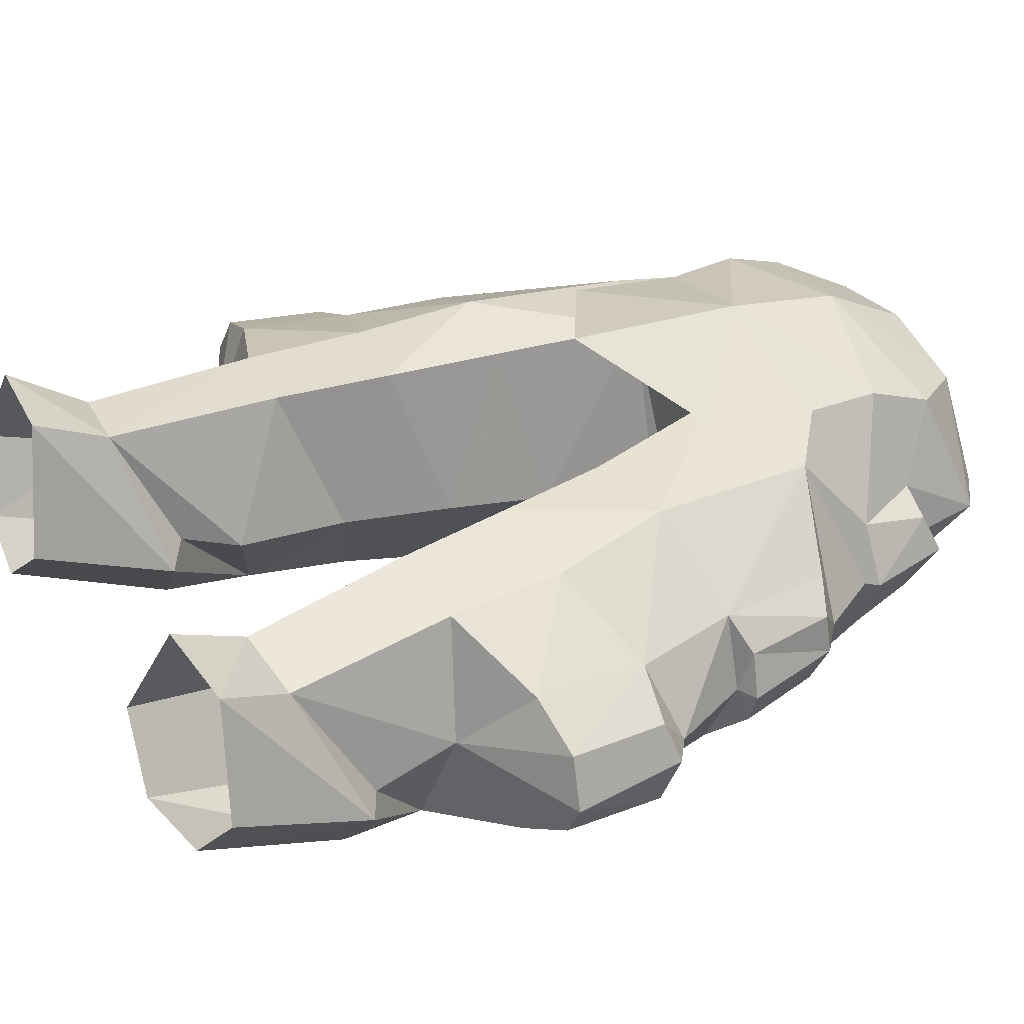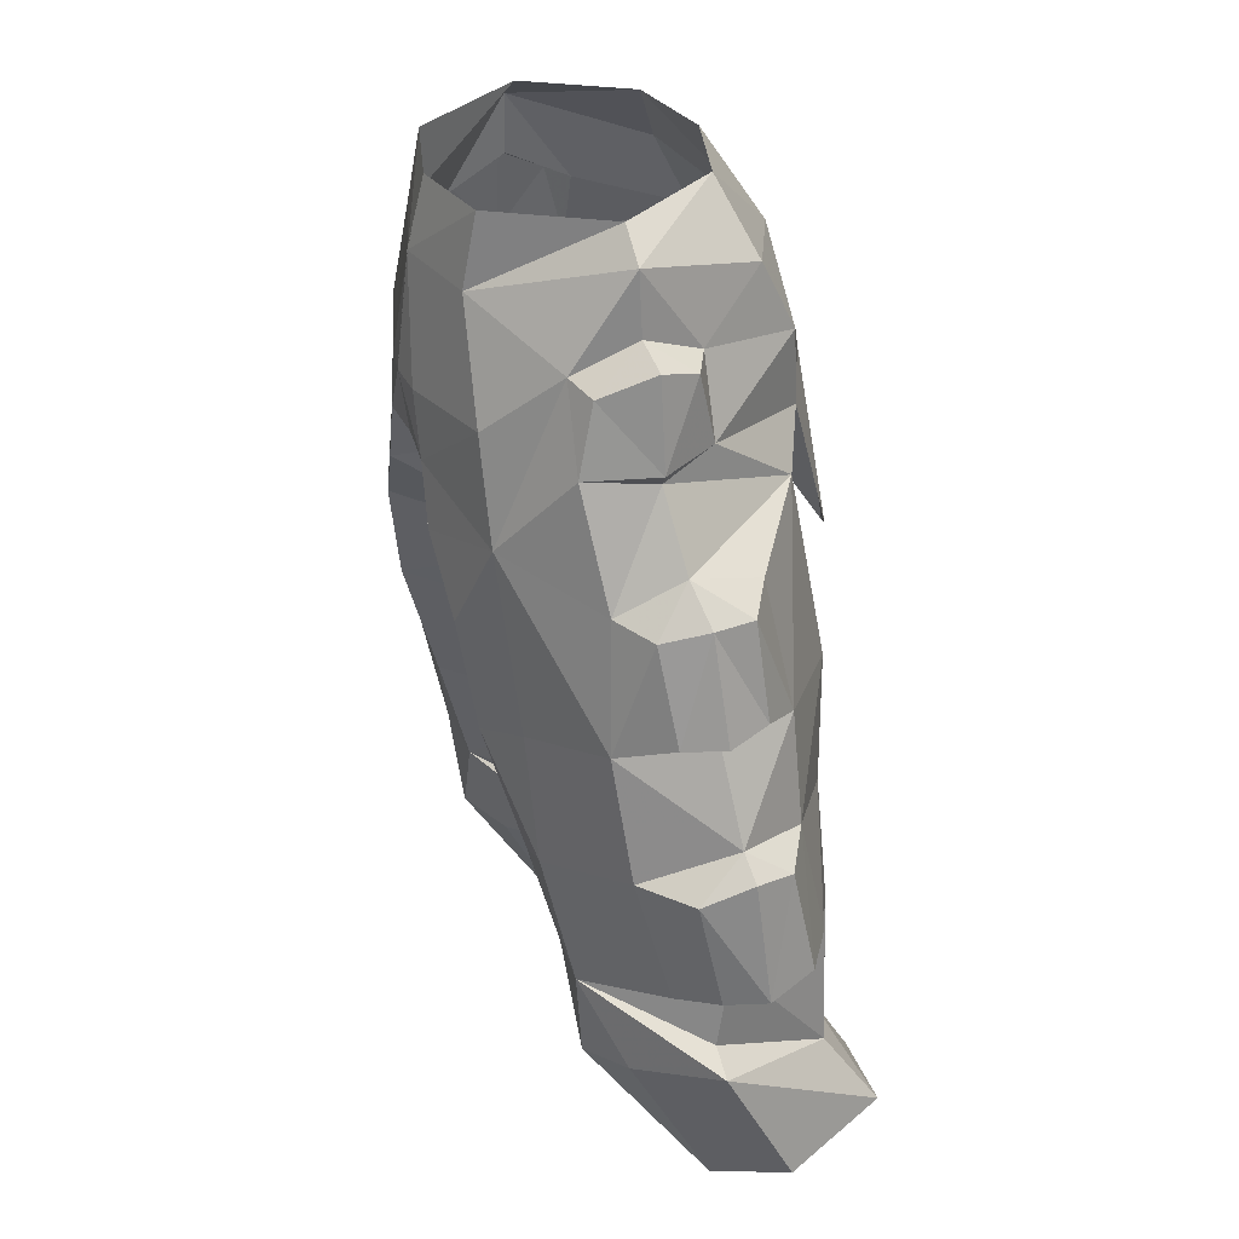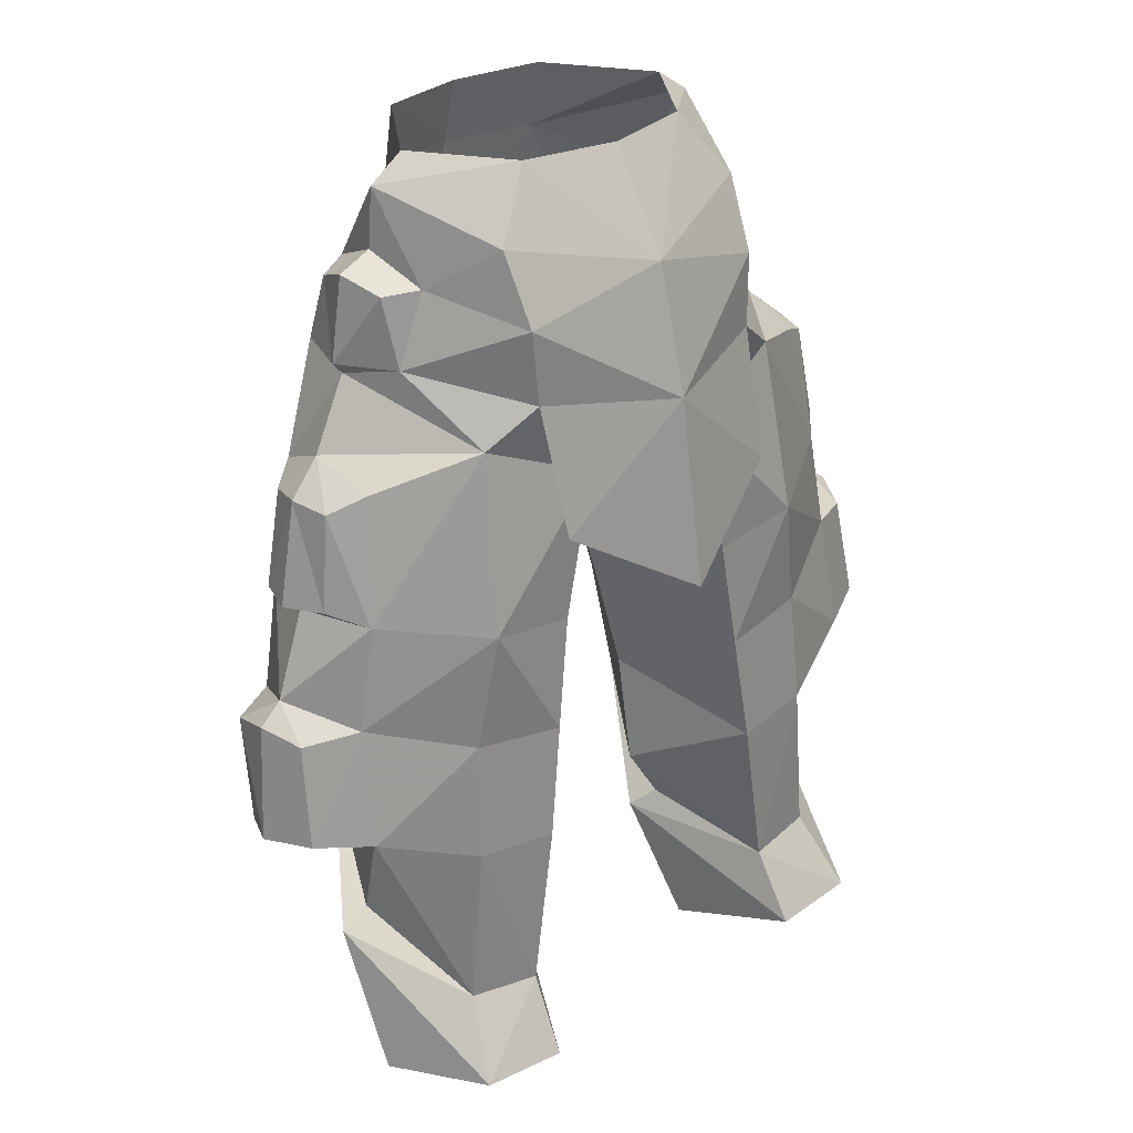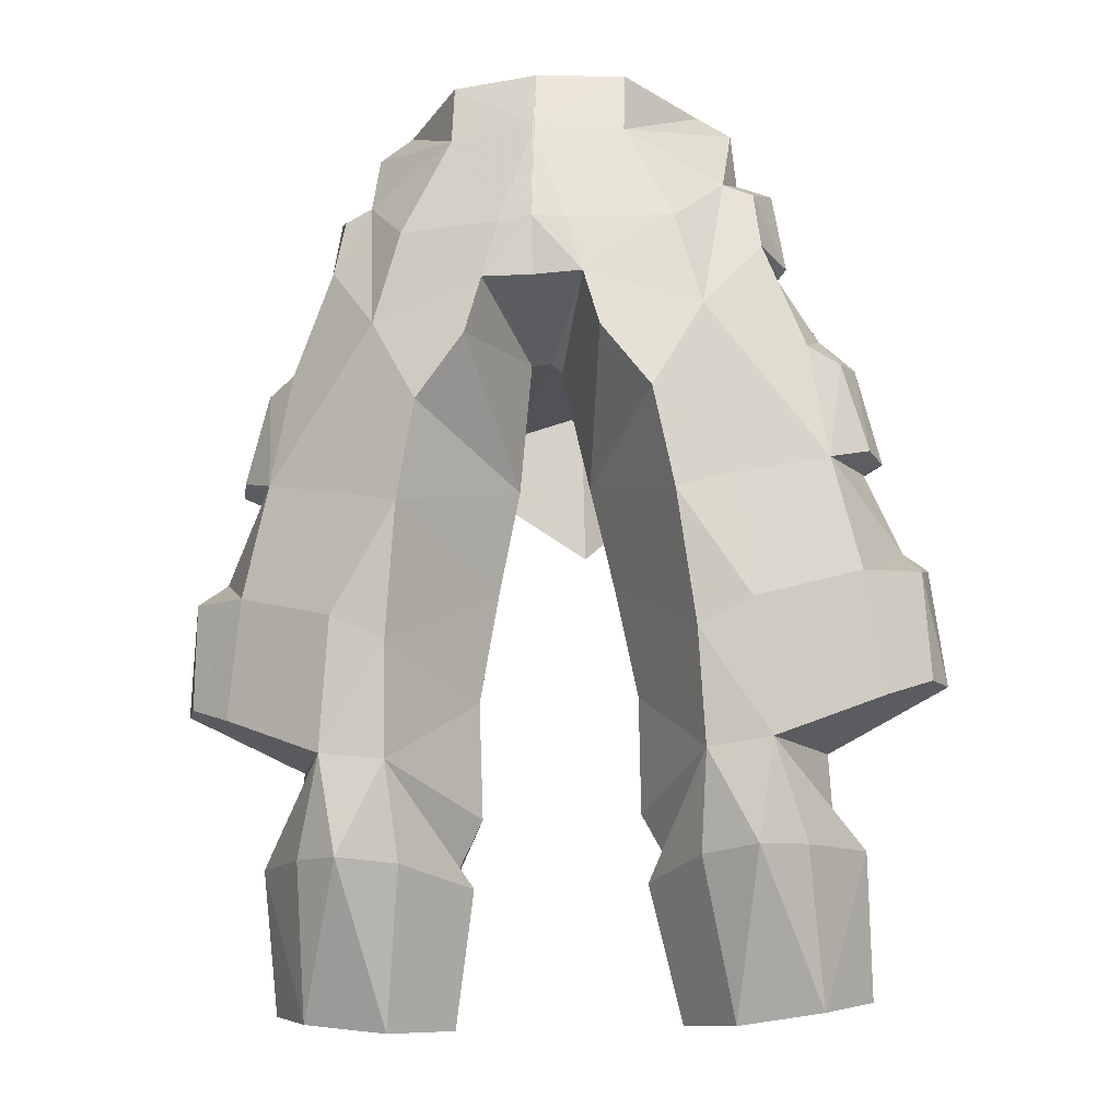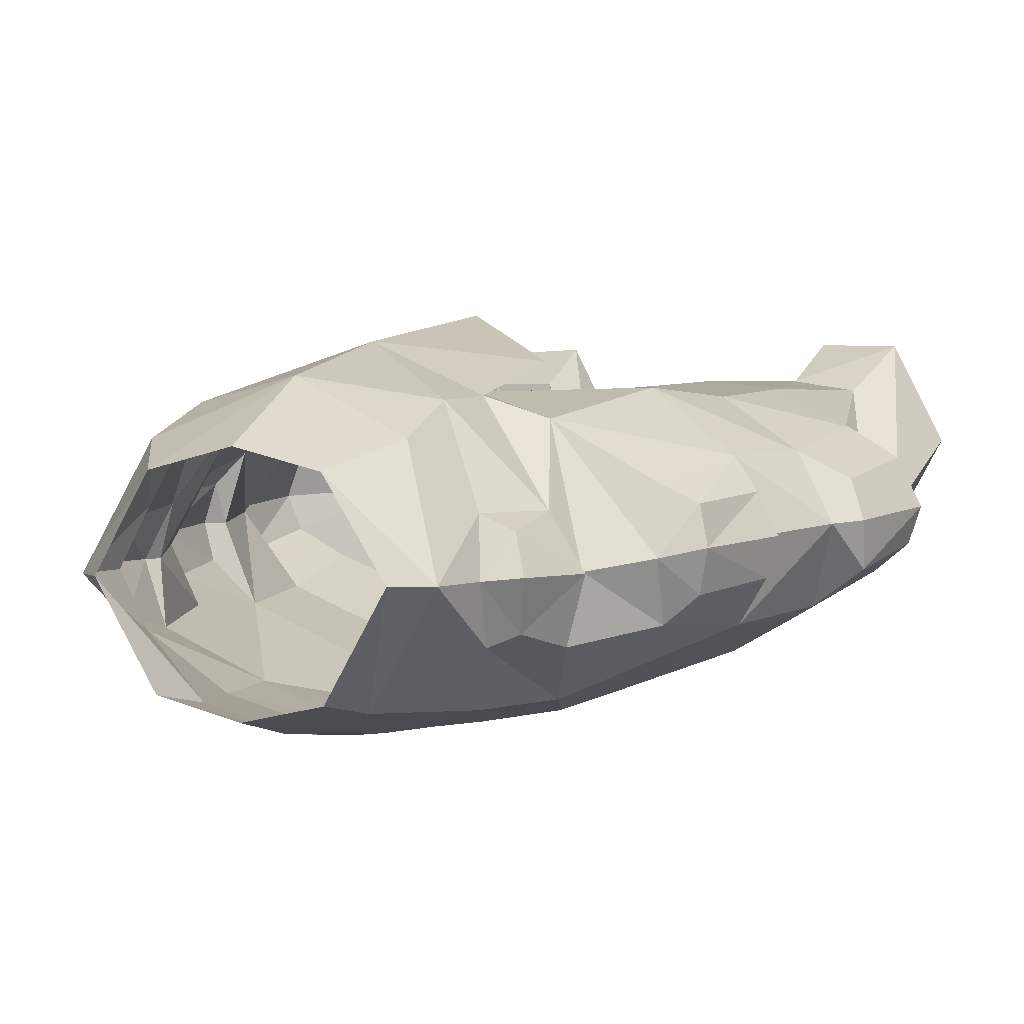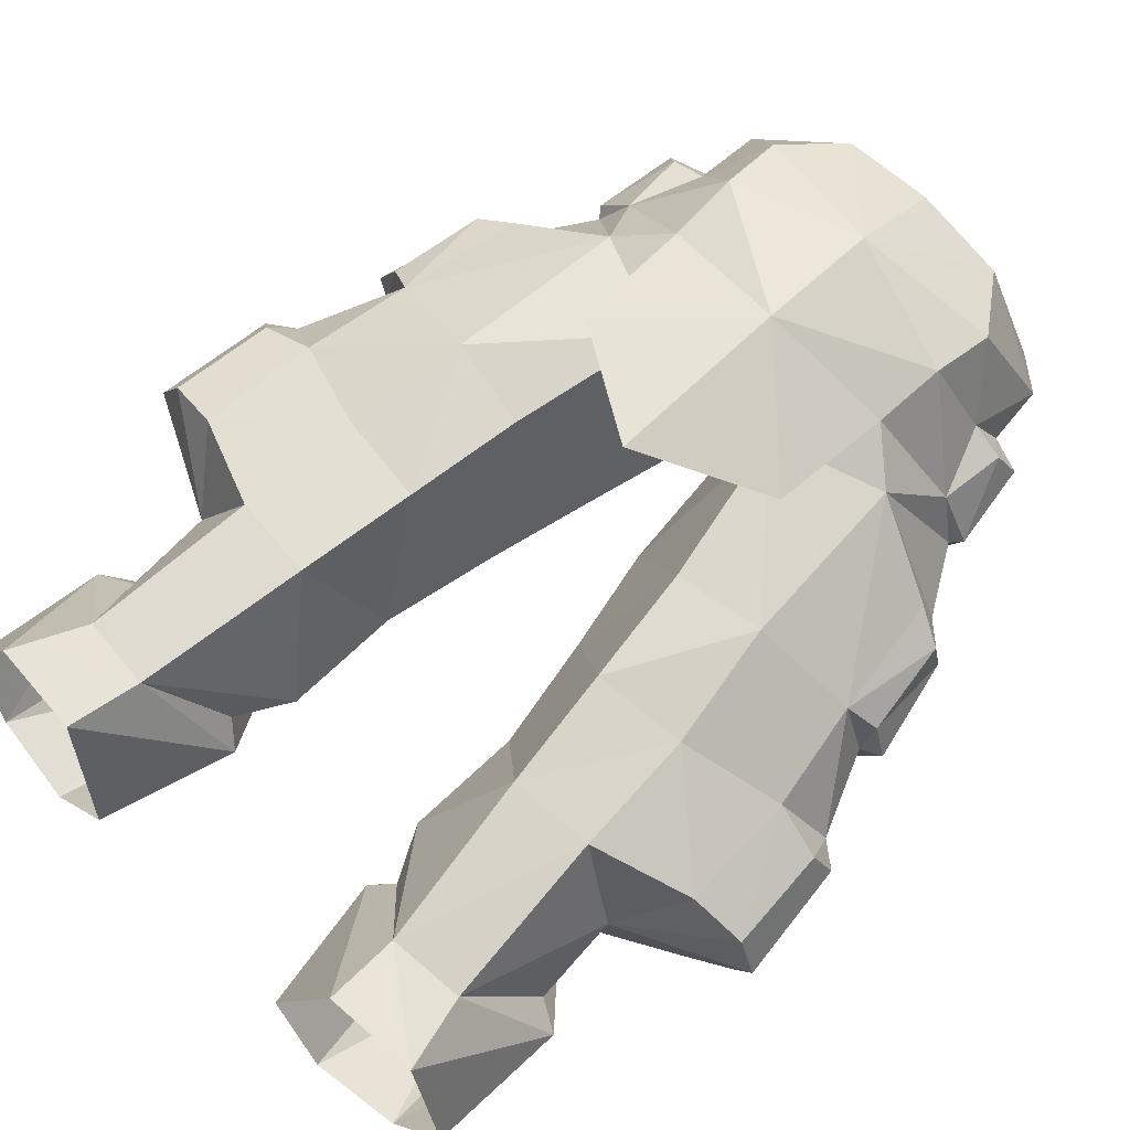
<metadata>
{"format":"obj","ext":"obj","renderer":"f3d","projection":"perspective","resolution":1024,"background":"white","views":[{"elev":42.4,"azim":-119.8,"up":"+Y"},{"elev":33.0,"azim":71.8,"up":"+Z"},{"elev":31.6,"azim":140.0,"up":"+Z"},{"elev":-19.7,"azim":8.2,"up":"+Z"},{"elev":1.9,"azim":30.0,"up":"+Y"},{"elev":74.3,"azim":-135.0,"up":"+Y"}]}
</metadata>
<code>
g knight_trousers_male_51510
v -5.837 -0.5888 56.5
v -3.39 -4.938 53.79
v -7.128 -0.5841 55.58
v -3.389 -4.441 56.37
v -4.088 2.044 26.79
v -3.294 1.354 26.08
v -5.874 -2.923 30.01
v -9.98 1.82 30.83
v -8.098 5.887 31.75
v -11.63 4.381 33.1
v -11.41 3.497 37.52
v -7.822 5.531 36.3
v -8.652 5.914 25.42
v -5.031 6.236 31.48
v -3.038 1.598 28.74
v -3.069 0.7916 33.03
v -0.06429 8.546 41.39
v -0.06428 7.365 48.44
v -4.609 6.708 44.23
v -0.06428 -1.005 46
v -2.694 5.619 45.79
v -0.8374 -1.05 45.94
v -2.694 5.619 45.79
v -3.835 5.687 40.2
v -1.411 -0.2007 41.06
v -3.495 2.963 56.64
v -5.178 4.003 54.26
v -6.942 -2.763 52.29
v -5.255 -5.092 49.94
v -2.255 0.2832 37.22
v -4.429 5.951 35.88
v -5.162 -5.342 38.98
v -5.733 -4.007 34.2
v -7.765 -4.147 35.14
v -7.118 -4.397 39.75
v -8.27 -3.11 30.26
v -11.26 1.287 27.02
v -11.23 3.837 21.97
v -9.415 7.798 22.72
v -10.13 1.285 27.66
v -5.951 6.319 25.18
v -6.096 7.921 22.47
v -9.567 1.364 21.24
v -7.646 -2.723 26.52
v -6.414 1.126 20.81
v -9.307 -1.548 26.71
v -0.03197 -5.793 53.78
v -1.328 -6.13 49.62
v -1.957 -6.104 47.4
v -0.05254 -6.283 49.72
v -2.694 5.619 45.79
v -0.06428 4.189 45.83
v -2.573 -6.121 45.2
v -6.276 -5.016 46.3
v -0.06427 -5.971 47.41
v -0.8374 -1.05 45.94
v -12.06 -0.888 41.74
v -11.11 -1.322 45.14
v -10.63 -2.627 40.91
v -9.99 2.516 46.1
v -10.7 3.369 41.46
v -6.618 4.658 47.48
v -10.29 -0.0301 46.71
v -3.294 1.354 26.08
v -4.306 3.435 21.22
v -0.06428 -5.171 56.27
v -3.038 1.598 28.74
v -3.069 0.7916 33.03
v -4.088 2.044 26.79
v -4.427 -5.845 42.76
v -1.411 -0.2007 41.06
v -2.255 0.2832 37.22
v -11.6 0.3052 45.55
v -7.823 1.633 49.76
v -4.852 5.433 48.96
v -0.06428 3.75 56.66
v -0.06428 6.085 53.13
v -4.996 5.254 51.71
v -7.089 5.811 40.78
v -0.8374 -1.05 45.94
v -5.529 -1.7 26.43
v -4.306 3.435 21.22
v -6.767 1.598 52.45
v -7.334 -0.5484 53.37
v -13.95 0.007442 32.97
v -14.5 1.429 33.12
v -13.07 0.9141 38.23
v -11.74 0.5758 41.36
v -11.64 -2.196 36.6
v -12.3 -1.108 32.2
v -13.63 3.247 33.34
v -13.34 2.512 37.18
v -11.79 2.134 41.93
v -12.49 0.5904 41.73
v -8.358 -2.881 49.52
v -9.92 -2.371 45.52
v -8.799 -0.3968 49.25
v -9.154 -0.4212 49.68
v -11.27 1.803 45.49
v -13.99 1.029 37.54
v -13.74 -0.7773 36.9
v -8.058 -2.292 52.01
v -8.665 -0.4137 52.86
v -8.063 1.019 52.35
v -0.06428 4.189 45.83
v 5.709 -0.5888 56.5
v 6.999 -0.5841 55.58
v 3.262 -4.938 53.79
v 3.261 -4.441 56.37
v 3.963 2.015 26.78
v 5.746 -2.923 30.01
v 3.168 1.31 26.08
v 9.852 1.82 30.83
v 11.5 4.381 33.1
v 7.969 5.887 31.75
v 11.28 3.497 37.52
v 7.694 5.531 36.3
v 8.524 5.914 25.42
v 4.902 6.236 31.48
v 2.941 0.7917 33.03
v 2.91 1.598 28.74
v 4.48 6.708 44.23
v 0.3249 -1.007 45.53
v 2.565 5.619 45.79
v 2.565 5.619 45.79
v 1.283 -0.2007 41.06
v 3.707 5.687 40.2
v 3.366 2.963 56.64
v 5.05 4.003 54.26
v 6.813 -2.763 52.29
v 5.126 -5.092 49.94
v 2.127 0.2832 37.22
v 4.301 5.951 35.88
v 5.034 -5.342 38.98
v 7.636 -4.147 35.14
v 5.604 -4.007 34.2
v 6.989 -4.397 39.75
v 8.141 -3.11 30.26
v 11.13 1.287 27.02
v 9.287 7.798 22.72
v 11.11 3.837 21.97
v 9.997 1.285 27.66
v 5.822 6.32 25.18
v 5.968 7.921 22.47
v 9.439 1.364 21.24
v 6.285 1.126 20.81
v 7.517 -2.723 26.52
v 9.179 -1.548 26.71
v 1.199 -6.13 49.62
v -0.09659 -5.793 53.78
v 1.828 -6.104 47.4
v -0.07601 -6.283 49.72
v 2.565 5.619 45.79
v 6.147 -5.016 46.3
v 2.445 -6.121 45.2
v 0.3249 -1.007 45.53
v 11.93 -0.888 41.74
v 10.5 -2.627 40.91
v 10.98 -1.322 45.14
v 9.862 2.516 46.1
v 6.489 4.658 47.48
v 10.57 3.369 41.46
v 10.16 -0.0301 46.71
v 3.168 1.31 26.08
v 4.177 3.435 21.22
v 2.91 1.598 28.74
v 2.941 0.7917 33.03
v 3.963 2.015 26.78
v 1.283 -0.2007 41.06
v 4.299 -5.845 42.76
v 2.127 0.2832 37.22
v 11.47 0.3052 45.55
v 7.694 1.633 49.76
v 4.724 5.433 48.96
v 4.868 5.254 51.71
v 6.961 5.811 40.78
v 0.3249 -1.007 45.53
v 5.401 -1.7 26.43
v 4.177 3.435 21.22
v 6.639 1.598 52.45
v 7.205 -0.5484 53.37
v 13.82 0.007462 32.97
v 14.37 1.429 33.12
v 12.94 0.9141 38.23
v 11.61 0.5758 41.36
v 11.51 -2.196 36.6
v 12.17 -1.108 32.2
v 13.5 3.247 33.34
v 13.21 2.512 37.18
v 12.36 0.5904 41.73
v 11.66 2.134 41.93
v 8.23 -2.881 49.52
v 9.791 -2.371 45.52
v 8.671 -0.3968 49.25
v 9.025 -0.4212 49.68
v 11.14 1.803 45.49
v 13.86 1.029 37.54
v 13.61 -0.7773 36.9
v 7.93 -2.292 52.01
v 8.536 -0.4137 52.86
v 7.935 1.019 52.35
f 2 1 3
f 1 2 4
f 6 5 7
f 9 8 10
f 10 11 12
f 8 9 13
f 15 14 16
f 18 17 19
f 21 20 22
f 24 23 25
f 1 26 3
f 27 3 26
f 2 28 29
f 28 2 3
f 25 30 24
f 31 24 30
f 33 32 34
f 35 34 32
f 34 36 33
f 7 33 36
f 38 37 39
f 13 40 8
f 37 40 13
f 41 39 13
f 39 41 42
f 44 43 45
f 43 44 46
f 47 2 48
f 48 49 50
f 51 18 52
f 53 49 54
f 14 41 9
f 13 9 41
f 9 12 14
f 31 14 12
f 55 49 20
f 56 20 49
f 58 57 59
f 61 60 62
f 62 60 63
f 42 64 65
f 64 42 41
f 48 2 29
f 2 47 4
f 66 4 47
f 7 67 68
f 15 41 14
f 15 69 41
f 29 28 54
f 70 32 71
f 72 71 32
f 58 63 73
f 54 59 35
f 62 74 75
f 26 76 77
f 29 49 48
f 56 49 53
f 49 29 54
f 78 27 77
f 44 36 46
f 36 44 7
f 5 67 7
f 46 36 37
f 33 7 68
f 18 78 77
f 27 26 77
f 62 23 79
f 24 79 23
f 25 23 80
f 18 51 75
f 75 74 78
f 62 75 23
f 53 70 71
f 36 8 40
f 82 81 45
f 81 82 6
f 74 83 78
f 83 27 78
f 3 83 84
f 55 50 49
f 8 85 86
f 10 12 9
f 61 87 88
f 30 16 31
f 14 31 16
f 32 70 35
f 54 35 70
f 12 79 31
f 24 31 79
f 32 33 72
f 68 72 33
f 34 35 59
f 88 87 59
f 11 79 12
f 46 37 43
f 38 43 37
f 34 59 89
f 89 90 34
f 90 36 34
f 36 90 8
f 11 87 61
f 79 61 62
f 61 79 11
f 8 86 91
f 92 11 91
f 59 57 88
f 93 88 94
f 54 95 96
f 54 96 59
f 62 97 74
f 95 98 97
f 93 94 73
f 58 73 57
f 96 63 58
f 96 58 59
f 57 94 88
f 57 73 94
f 99 73 63
f 93 73 99
f 61 99 60
f 60 99 63
f 61 88 93
f 61 93 99
f 18 19 75
f 36 40 37
f 39 37 13
f 69 64 41
f 81 6 7
f 100 87 92
f 87 100 101
f 89 59 87
f 85 101 86
f 100 86 101
f 86 100 92
f 87 101 89
f 101 85 89
f 90 89 85
f 8 90 85
f 50 47 48
f 102 95 28
f 103 102 84
f 98 102 103
f 102 28 84
f 84 28 3
f 28 95 54
f 95 102 98
f 95 97 96
f 96 97 63
f 62 63 97
f 86 92 91
f 92 87 11
f 8 91 10
f 91 11 10
f 56 53 71
f 70 53 54
f 84 104 103
f 104 98 103
f 74 98 104
f 97 98 74
f 83 3 27
f 84 83 104
f 83 74 104
f 75 78 18
f 81 7 44
f 81 44 45
f 21 105 20
f 107 106 108
f 109 108 106
f 111 110 112
f 114 113 115
f 117 116 114
f 118 115 113
f 120 119 121
f 122 17 18
f 123 20 124
f 126 125 127
f 107 128 106
f 128 107 129
f 131 130 108
f 107 108 130
f 127 132 126
f 132 127 133
f 135 134 136
f 134 135 137
f 136 138 135
f 138 136 111
f 140 139 141
f 113 142 118
f 118 142 139
f 118 140 143
f 144 143 140
f 146 145 147
f 148 147 145
f 149 108 150
f 152 151 149
f 52 18 153
f 154 151 155
f 115 143 119
f 143 115 118
f 119 117 115
f 117 119 133
f 20 151 55
f 151 20 156
f 158 157 159
f 161 160 162
f 163 160 161
f 165 164 144
f 143 144 164
f 131 108 149
f 109 150 108
f 150 109 66
f 167 166 111
f 119 143 121
f 143 168 121
f 154 130 131
f 169 134 170
f 134 169 171
f 172 163 159
f 137 158 154
f 174 173 161
f 77 76 128
f 149 151 131
f 155 151 156
f 154 131 151
f 77 129 175
f 148 138 147
f 111 147 138
f 111 166 110
f 139 138 148
f 167 111 136
f 77 175 18
f 77 128 129
f 176 125 161
f 125 176 127
f 177 125 126
f 174 153 18
f 175 173 174
f 125 174 161
f 169 170 155
f 142 113 138
f 146 178 179
f 112 179 178
f 175 180 173
f 175 129 180
f 181 180 107
f 151 152 55
f 183 182 113
f 115 117 114
f 185 184 162
f 133 120 132
f 120 133 119
f 137 170 134
f 170 137 154
f 133 176 117
f 176 133 127
f 171 136 134
f 136 171 167
f 158 137 135
f 158 184 185
f 117 176 116
f 145 139 148
f 139 145 141
f 186 158 135
f 135 187 186
f 135 138 187
f 113 187 138
f 162 184 116
f 161 162 176
f 116 176 162
f 188 183 113
f 188 116 189
f 185 157 158
f 190 185 191
f 193 192 154
f 158 193 154
f 173 194 161
f 194 195 192
f 172 190 191
f 157 172 159
f 159 163 193
f 158 159 193
f 185 190 157
f 190 172 157
f 163 172 196
f 196 172 191
f 160 196 162
f 163 196 160
f 191 185 162
f 196 191 162
f 174 122 18
f 139 142 138
f 118 139 140
f 143 164 168
f 111 112 178
f 189 184 197
f 198 197 184
f 184 158 186
f 183 198 182
f 198 183 197
f 189 197 183
f 186 198 184
f 186 182 198
f 182 186 187
f 182 187 113
f 149 150 152
f 130 192 199
f 181 199 200
f 200 199 195
f 181 130 199
f 107 130 181
f 154 192 130
f 195 199 192
f 193 194 192
f 163 194 193
f 194 163 161
f 188 189 183
f 116 184 189
f 114 188 113
f 114 116 188
f 169 155 156
f 154 155 170
f 200 201 181
f 200 195 201
f 201 195 173
f 173 195 194
f 129 107 180
f 201 180 181
f 201 173 180
f 18 175 174
f 147 111 178
f 146 147 178
f 20 105 124

</code>
